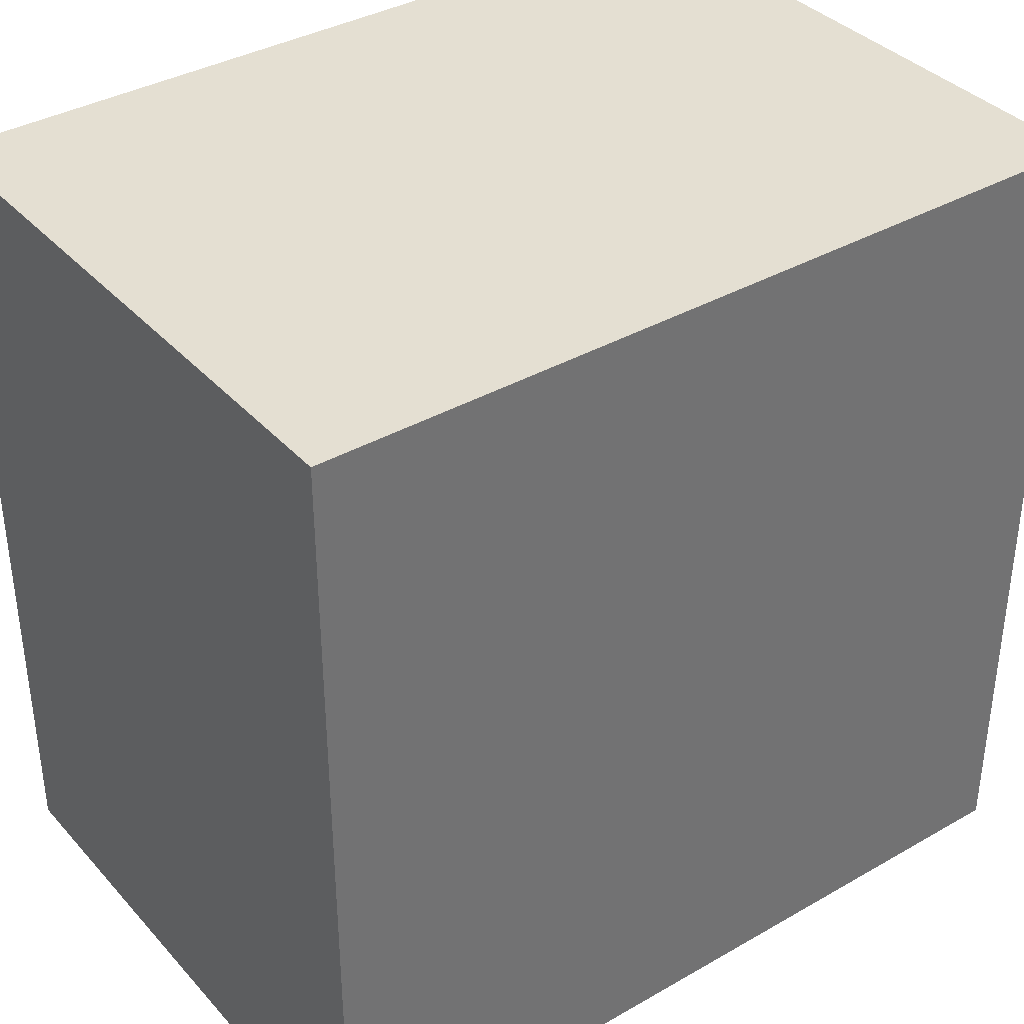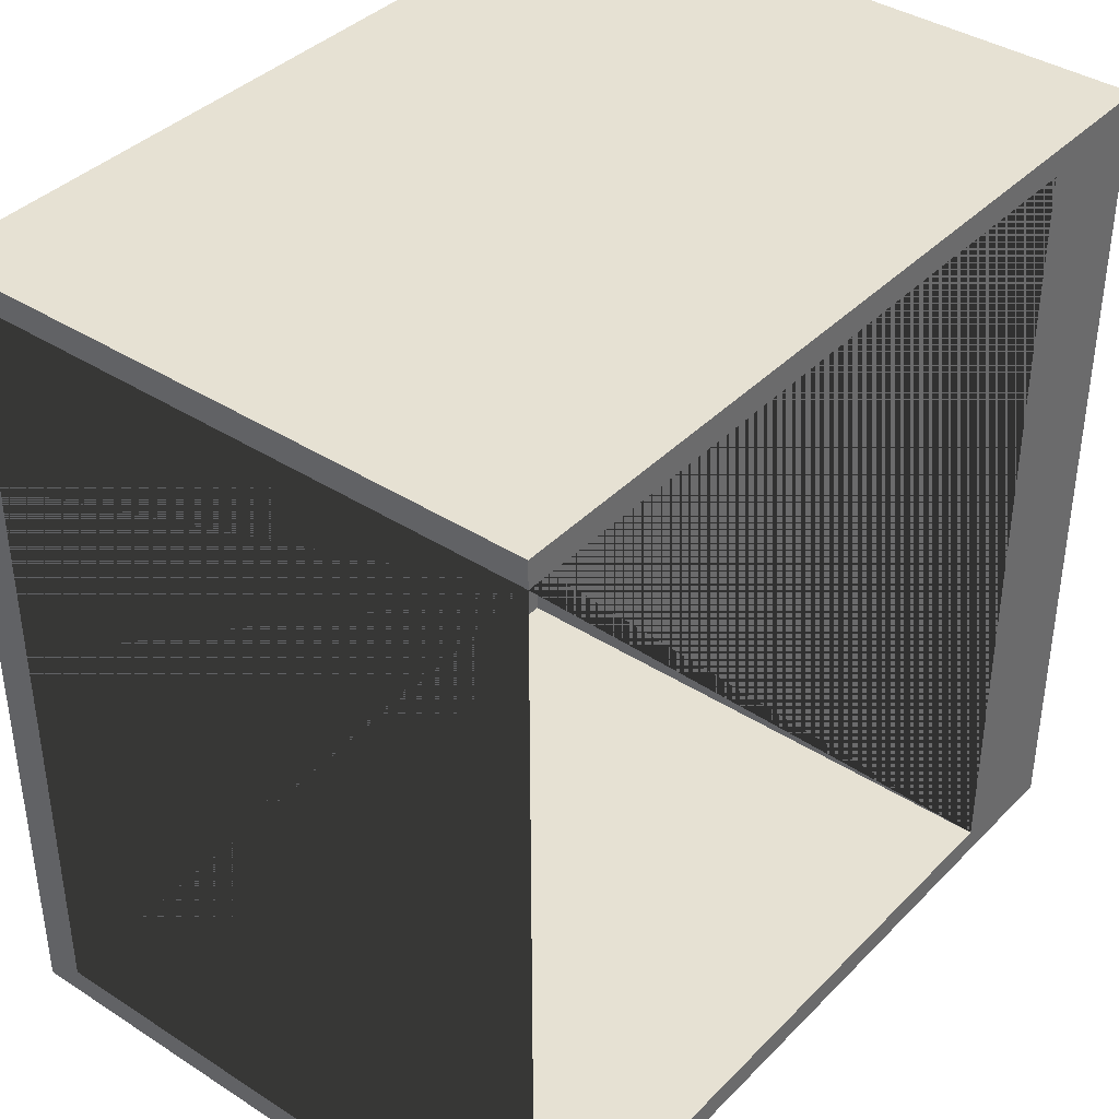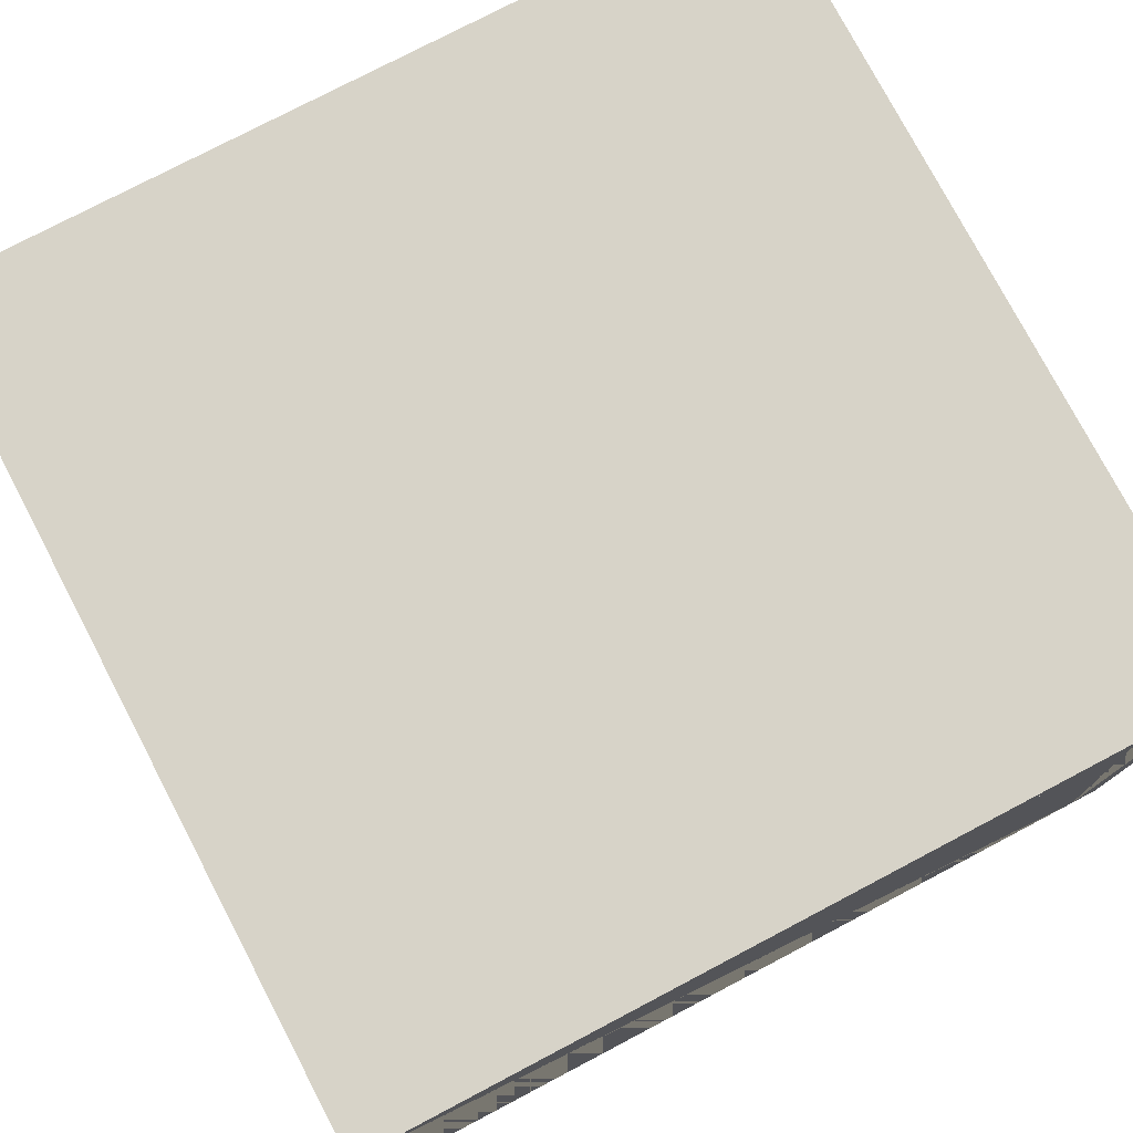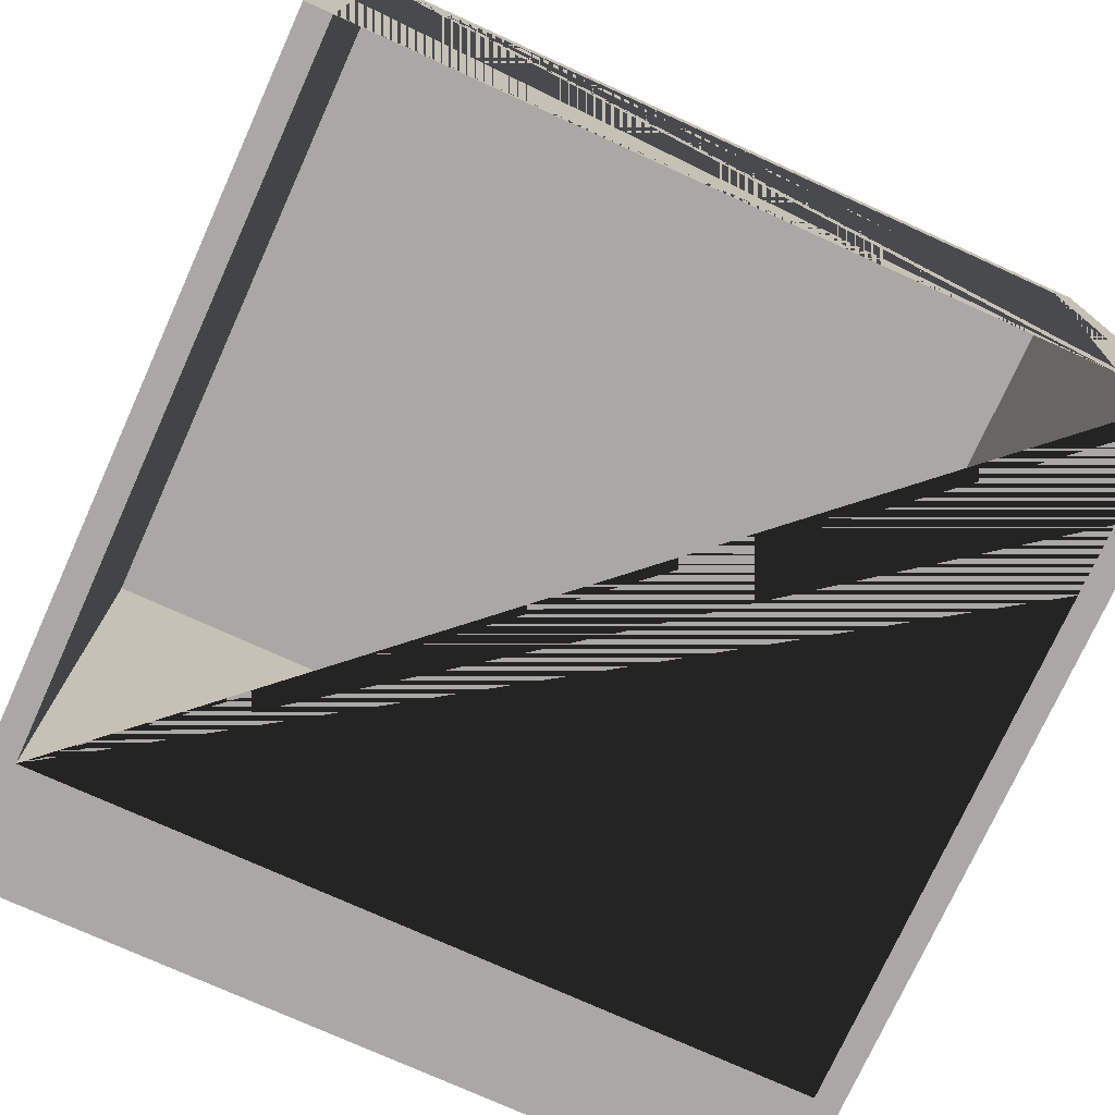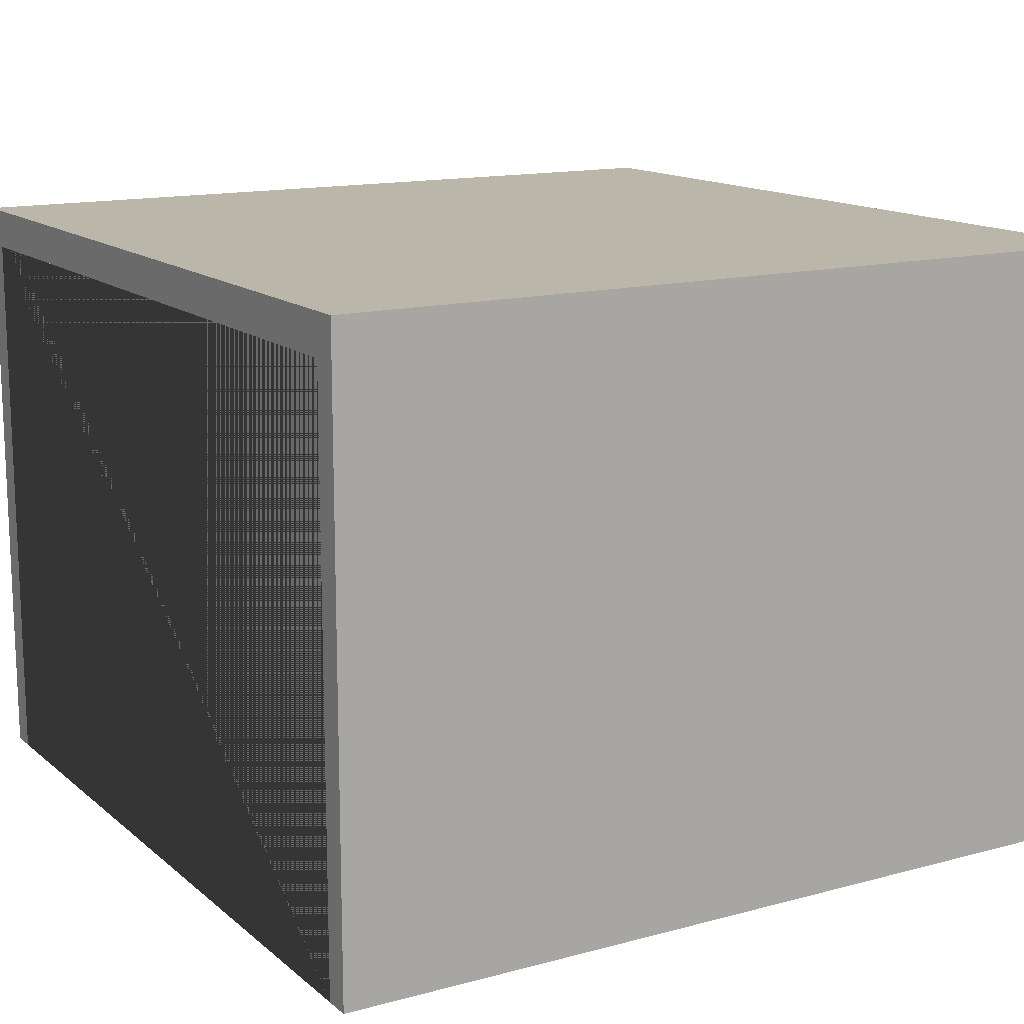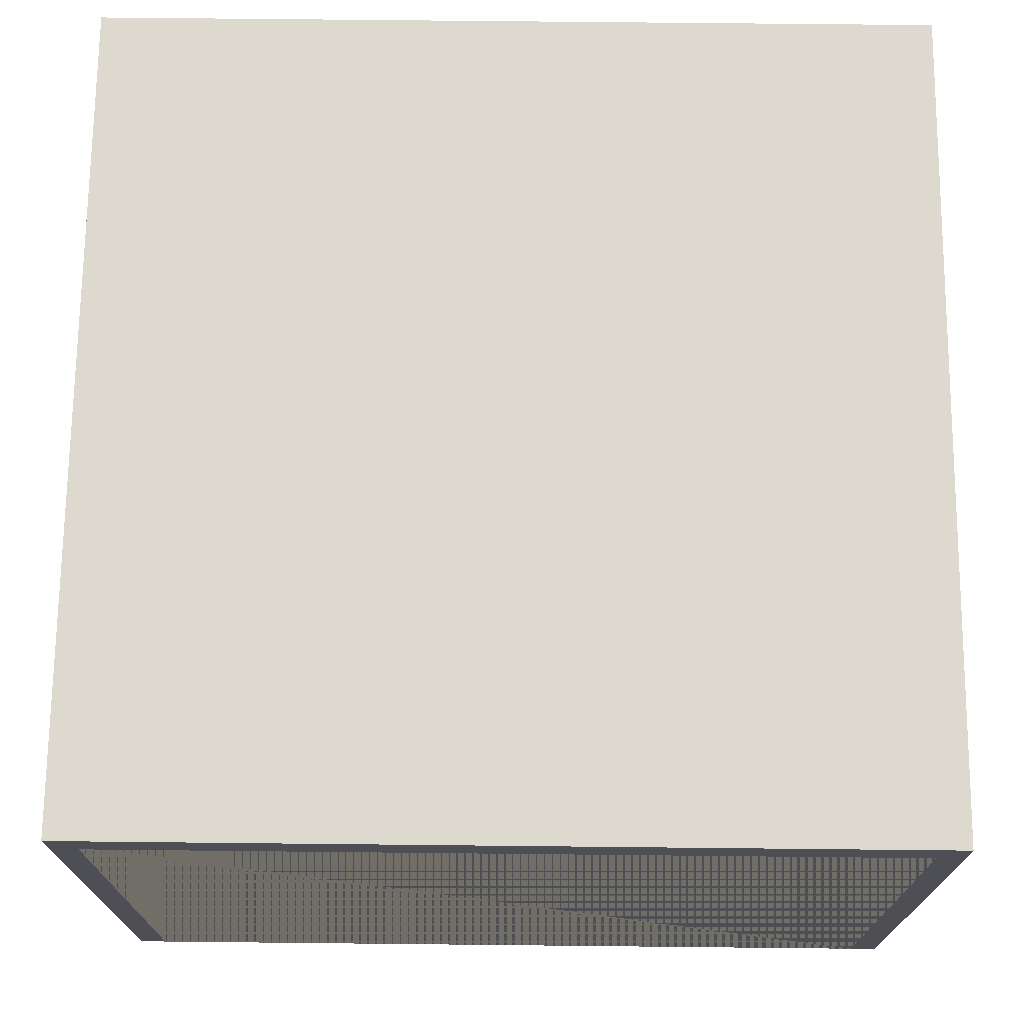
<metadata>
{"format":"obj","ext":"obj","renderer":"f3d","projection":"perspective","resolution":1024,"background":"white","views":[{"elev":37.1,"azim":143.6,"up":"+Z"},{"elev":38.9,"azim":-51.2,"up":"+Z"},{"elev":77.2,"azim":-117.7,"up":"+Y"},{"elev":-75.1,"azim":-114.4,"up":"+Y"},{"elev":14.1,"azim":-30.6,"up":"+Y"},{"elev":71.6,"azim":-89.4,"up":"+Y"}]}
</metadata>
<code>
o stalll_Plane.002
v -2 0 2
v 2 0 2
v 1.407 0 1.872
v -2 0 -2
v 1.407 0 -1.872
v 2 0 -2
v -2 2.95 -2
v -2 2.95 2
v 2 2.95 2
v 1.407 2.761 1.872
v 2 2.95 -2
v 1.407 2.761 -1.872
v -2 0 1.872
v -2 2.761 1.872
v -2 0 -1.872
v -2 2.761 -1.872
f 5 15 4 6 2 1 13 3
f 8 9 11 7
f 1 2 9 8
f 2 6 11 9
f 13 1 8 7 4 15 16 14
f 6 4 7 11
f 16 12 10 14
f 14 10 3 13
f 3 10 12 5
f 5 12 16 15

</code>
